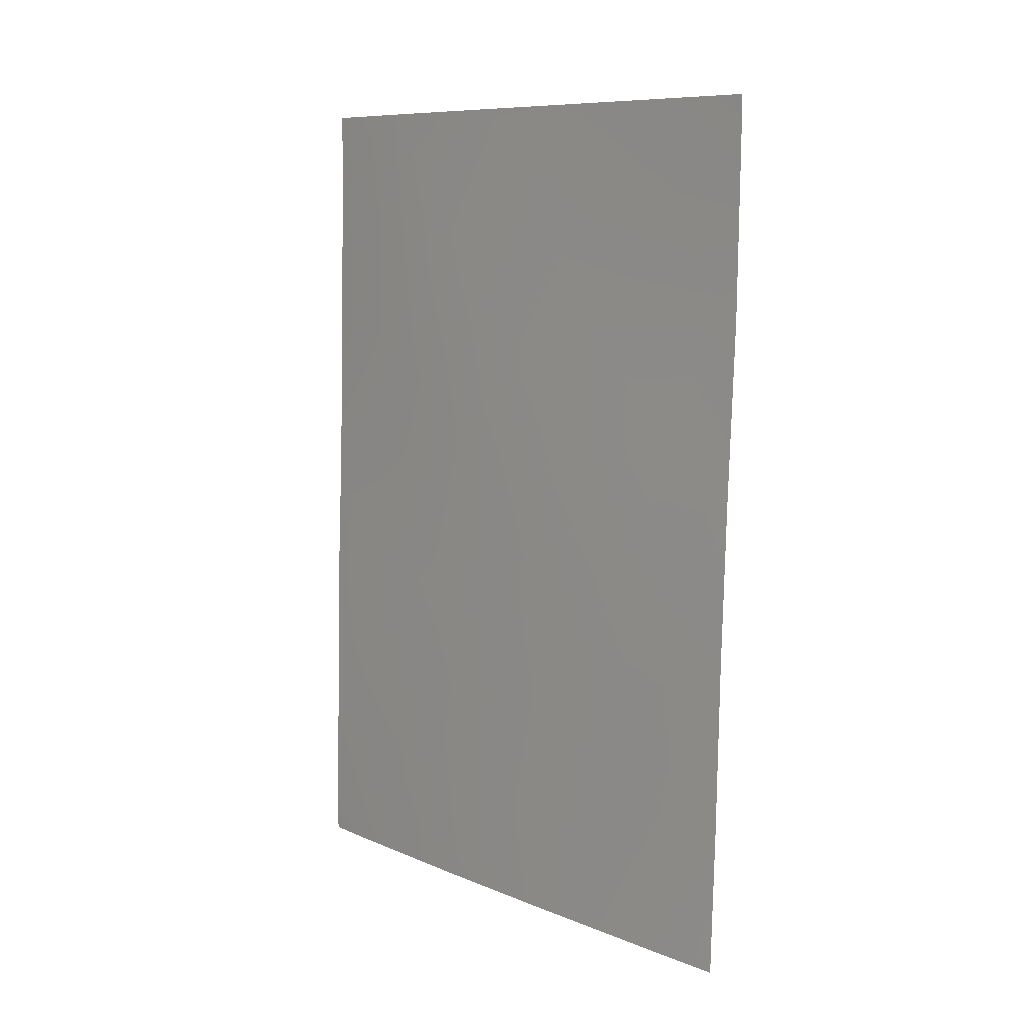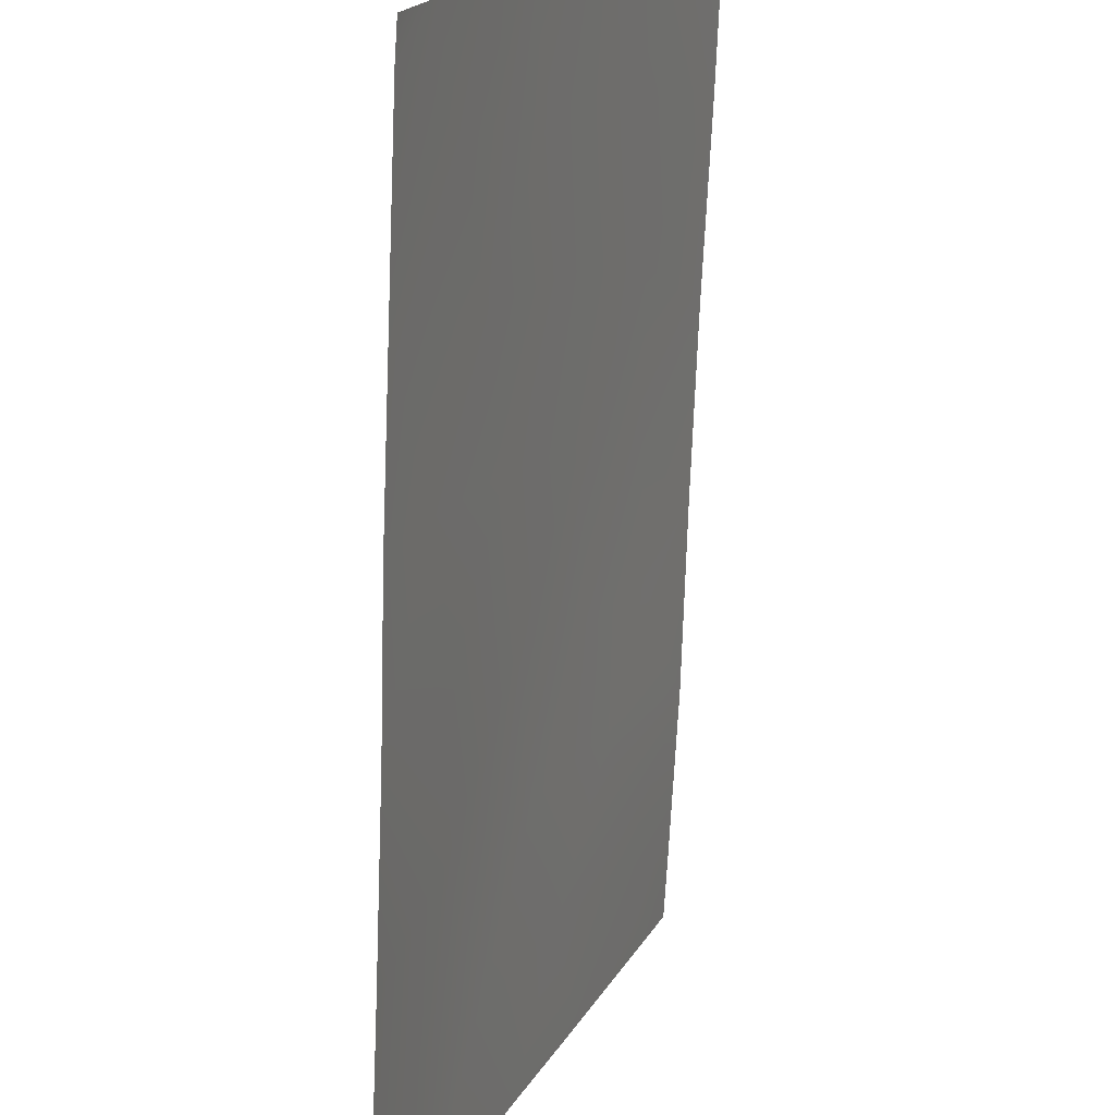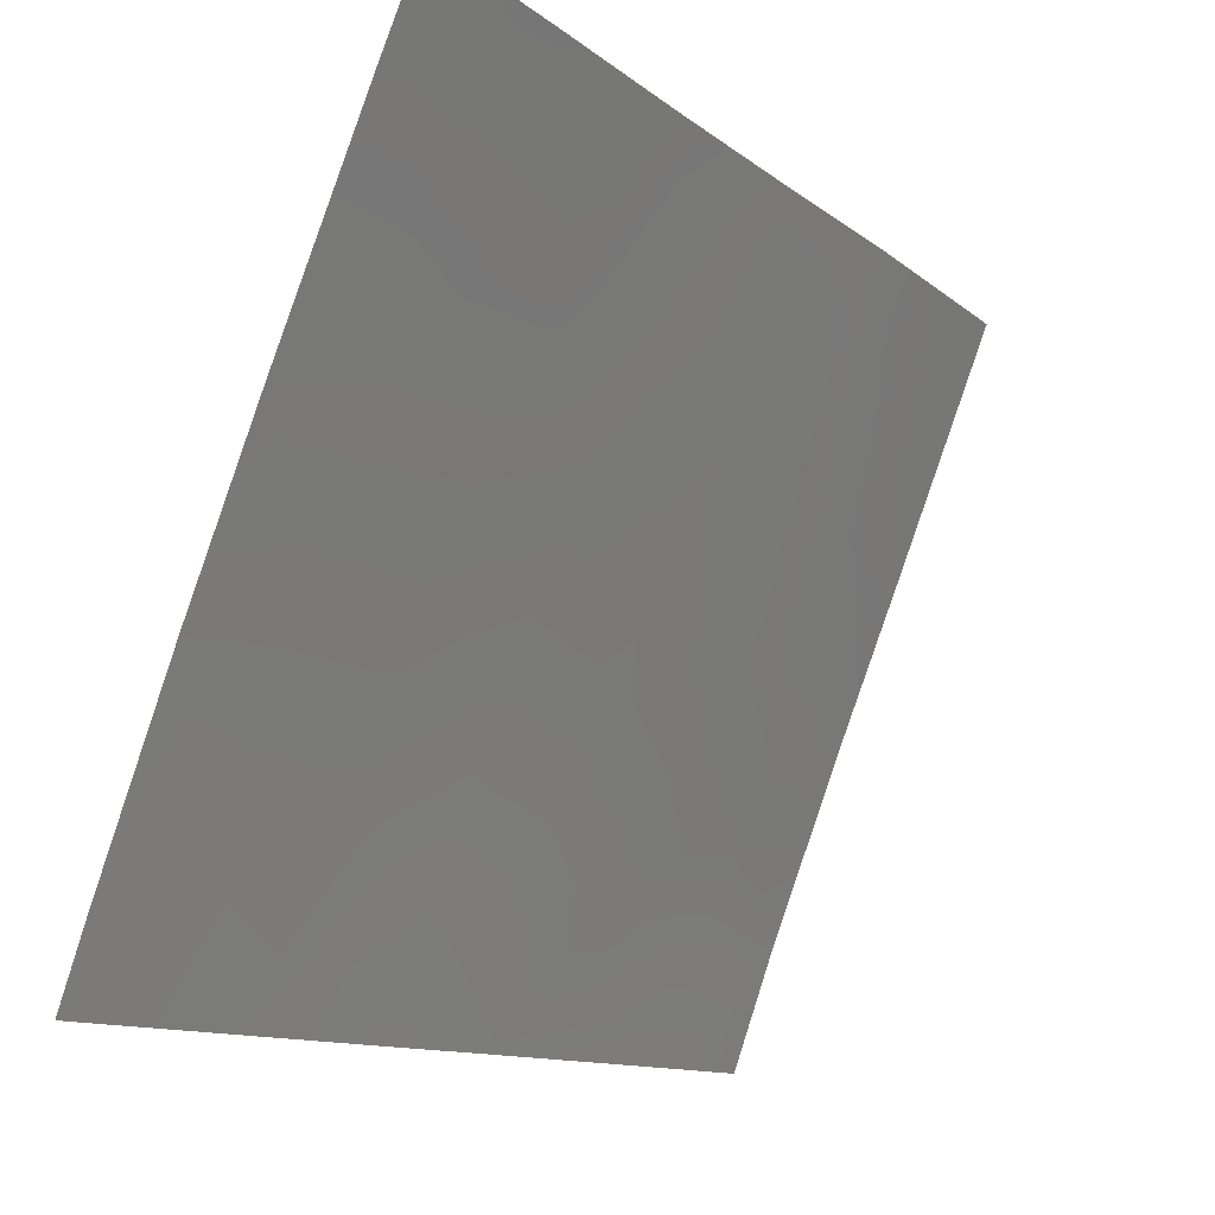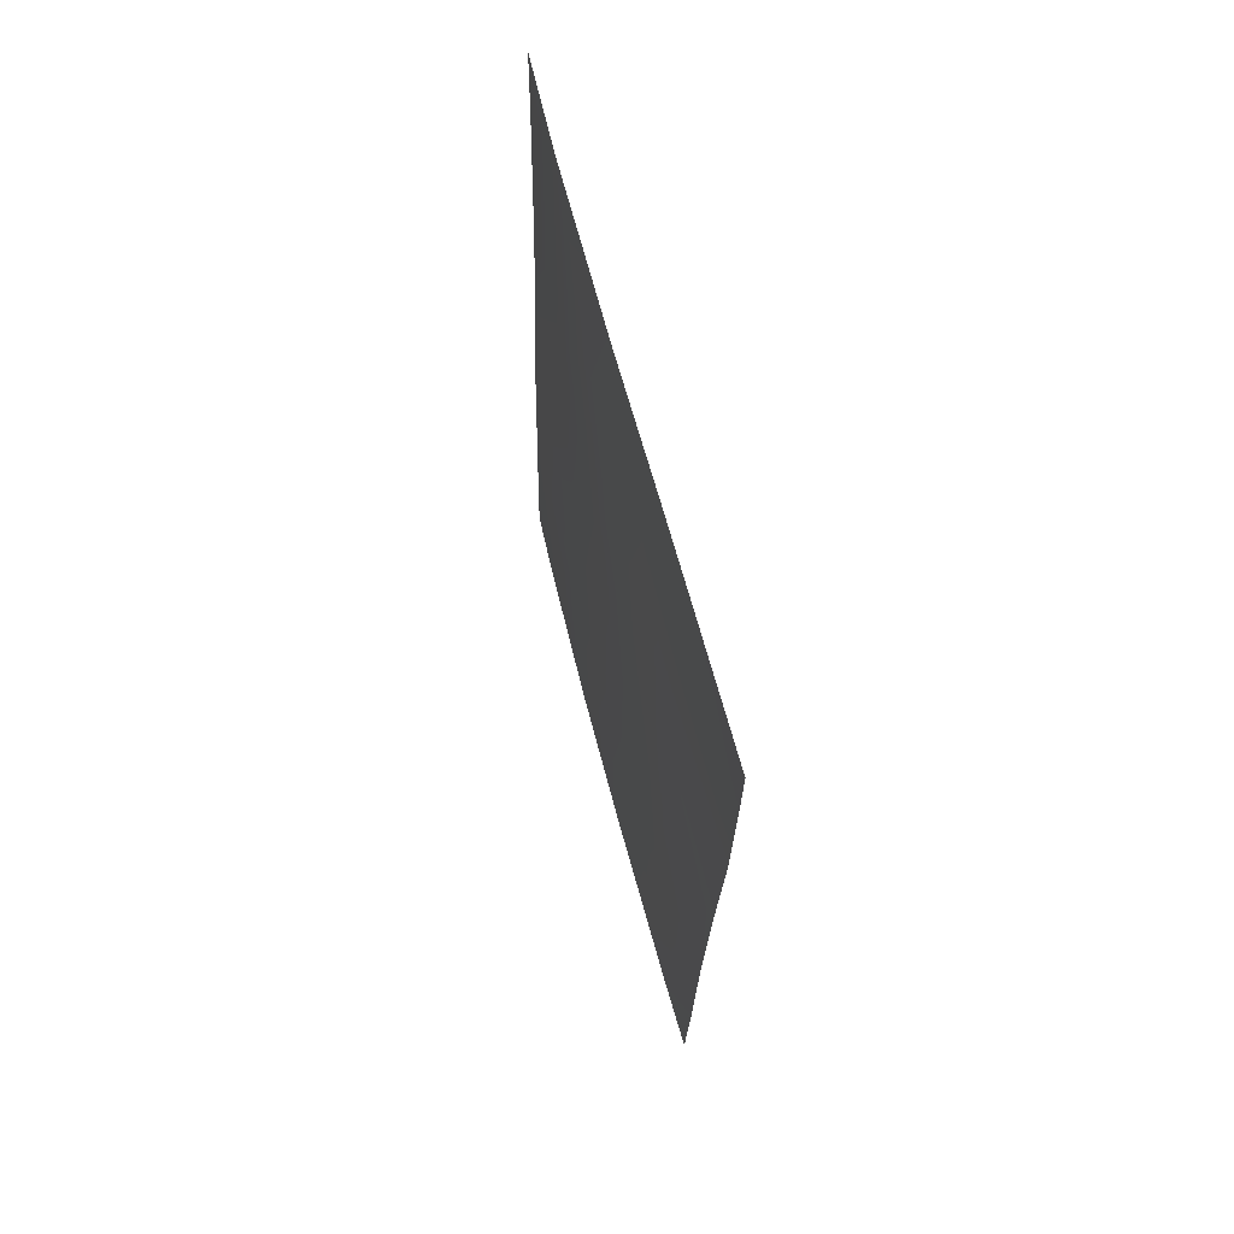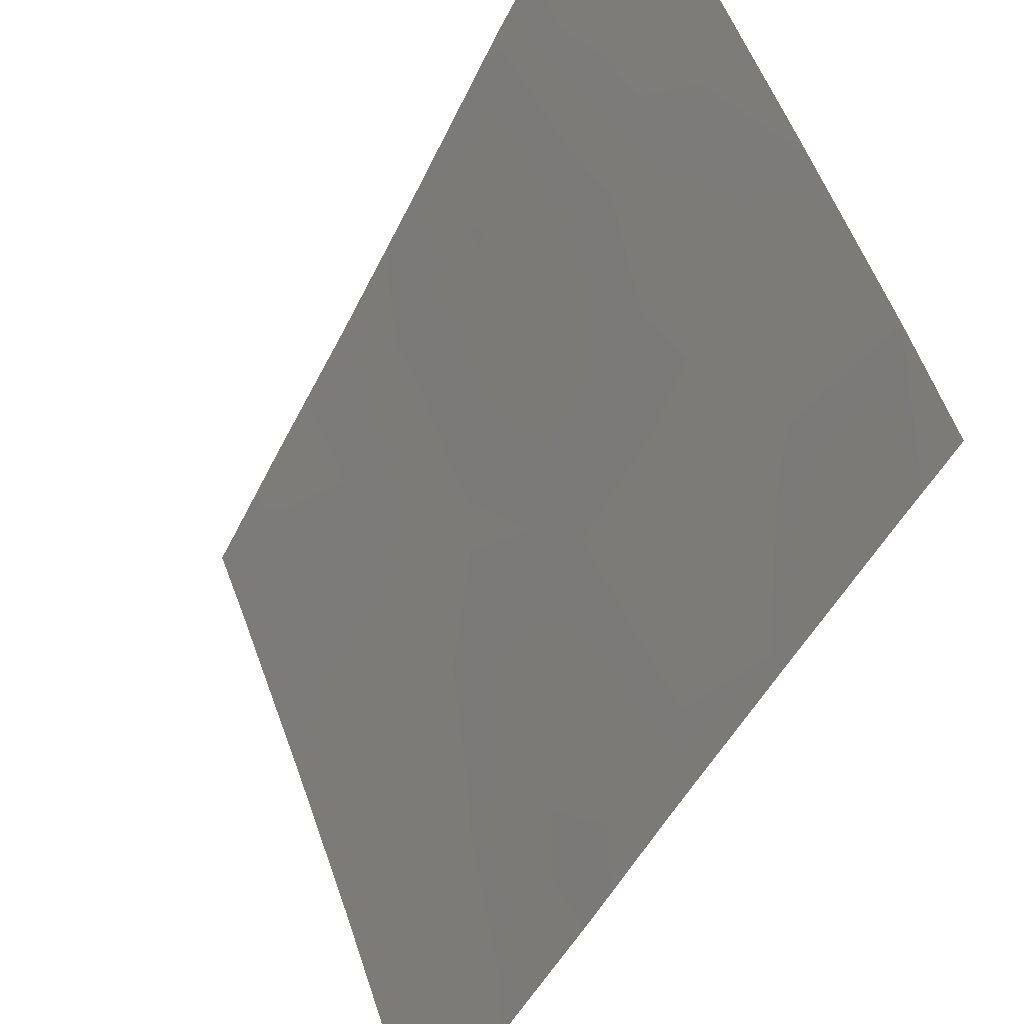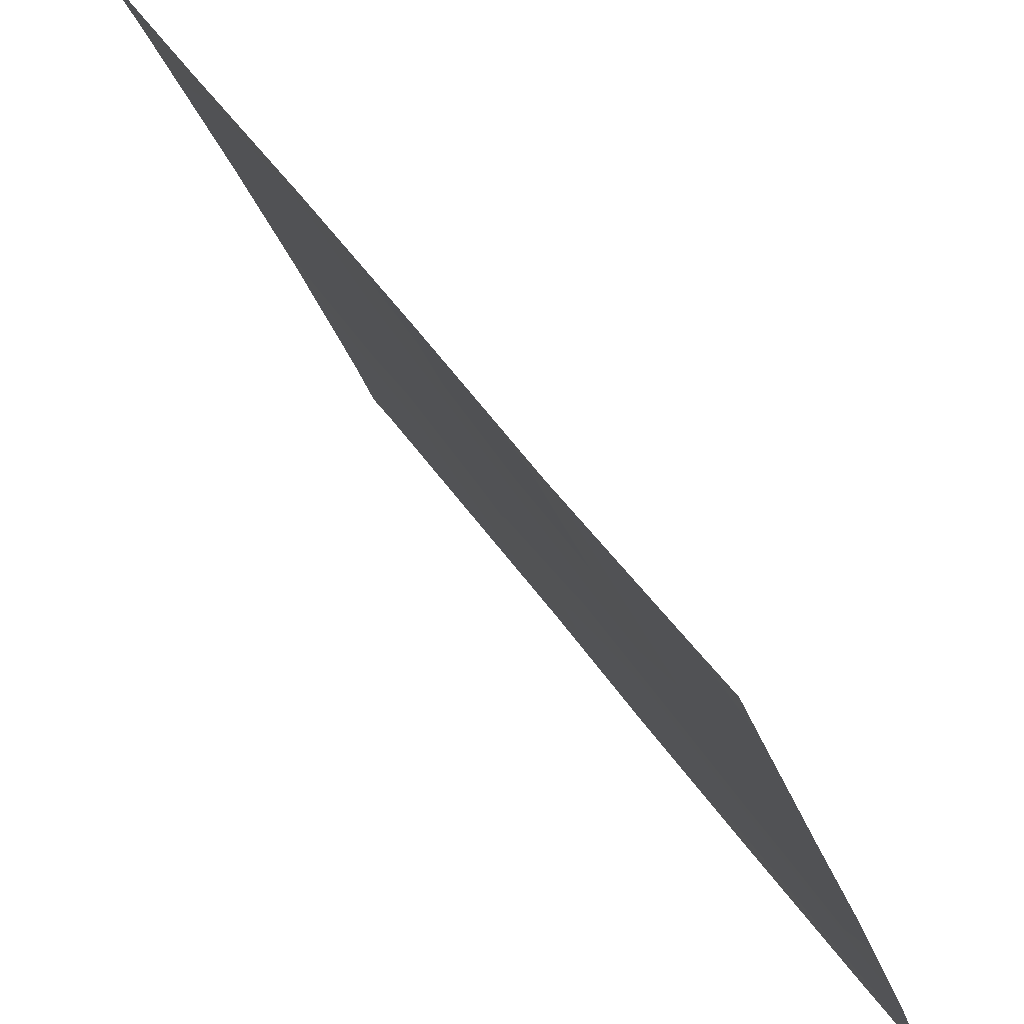
<metadata>
{"format":"obj","ext":"obj","renderer":"f3d","projection":"perspective","resolution":1024,"background":"white","views":[{"elev":9.0,"azim":-21.4,"up":"+Y"},{"elev":-69.6,"azim":-3.6,"up":"+Z"},{"elev":-10.6,"azim":26.0,"up":"+Z"},{"elev":67.3,"azim":6.2,"up":"+Y"},{"elev":-45.2,"azim":154.7,"up":"+Z"},{"elev":46.2,"azim":147.2,"up":"+Z"}]}
</metadata>
<code>
v -72.92 -49.53 100
v -72.93 -50 100
v -75.75 -39.09 92
v -72.71 -40.93 100
v -75.28 -38 93.29
v -75.72 -50 92.77
v -75.98 -49.57 92
v -75.98 -50 92
v -75.78 -41.19 92
v -75.83 -43.48 92
v -72.95 -38 99.31
v -72.68 -38 100
v -75.73 -38 92
v -74.95 -50 94.87
v -75.44 -48.73 93.48
v -74.91 -45.28 94.71
v -74.23 -50 96.75
v -73.81 -48.4 97.73
v -73.76 -38 97.24
v -72.79 -43.29 100
v -72.88 -47.94 100
v -75.41 -39.85 93.07
v -73.3 -50 99.09
v -75.24 -41.75 93.64
v -72.68 -38.65 100
v -73.26 -39.37 98.54
v -72.85 -45.61 100
v -73.56 -46.45 98.29
v -74.06 -39.66 96.54
v -74.43 -38 95.52
v -74.84 -39.72 94.57
v -73.96 -42.94 97.05
v -75.26 -43.79 93.62
v -75.9 -45.39 92
v -75.55 -45.4 92.97
v -75.17 -47.05 94.11
v -74.35 -46.86 96.25
v -75.94 -47.47 92
v -73.45 -44.33 98.44
v -74.43 -41.41 95.72
v -74.16 -44.97 96.67
v -74.67 -48.56 95.53
v -74.68 -43.32 95.18
v -73.57 -41.41 97.88
v -73.28 -42.69 98.72
f 23 1 2
f 4 20 45
f 7 6 8
f 25 11 12
f 5 3 13
f 5 30 31
f 38 35 36
f 28 37 41
f 28 41 39
f 16 37 36
f 44 26 4
f 41 43 32
f 20 27 39
f 23 21 1
f 3 5 22
f 18 23 17
f 10 9 24
f 7 38 15
f 25 4 26
f 27 21 28
f 27 28 39
f 9 3 22
f 22 24 9
f 30 19 29
f 18 17 42
f 22 5 31
f 31 24 22
f 33 10 24
f 24 43 33
f 34 10 35
f 19 11 26
f 17 14 42
f 14 15 42
f 38 34 35
f 36 35 16
f 32 43 40
f 32 39 41
f 25 26 11
f 28 18 37
f 31 40 24
f 16 35 33
f 35 10 33
f 19 26 29
f 26 44 29
f 16 41 37
f 18 42 37
f 37 42 36
f 15 36 42
f 16 33 43
f 41 16 43
f 15 14 6
f 15 6 7
f 23 18 21
f 32 40 44
f 32 45 39
f 15 38 36
f 29 40 31
f 30 29 31
f 40 43 24
f 18 28 21
f 44 40 29
f 4 45 44
f 45 20 39
f 32 44 45

</code>
